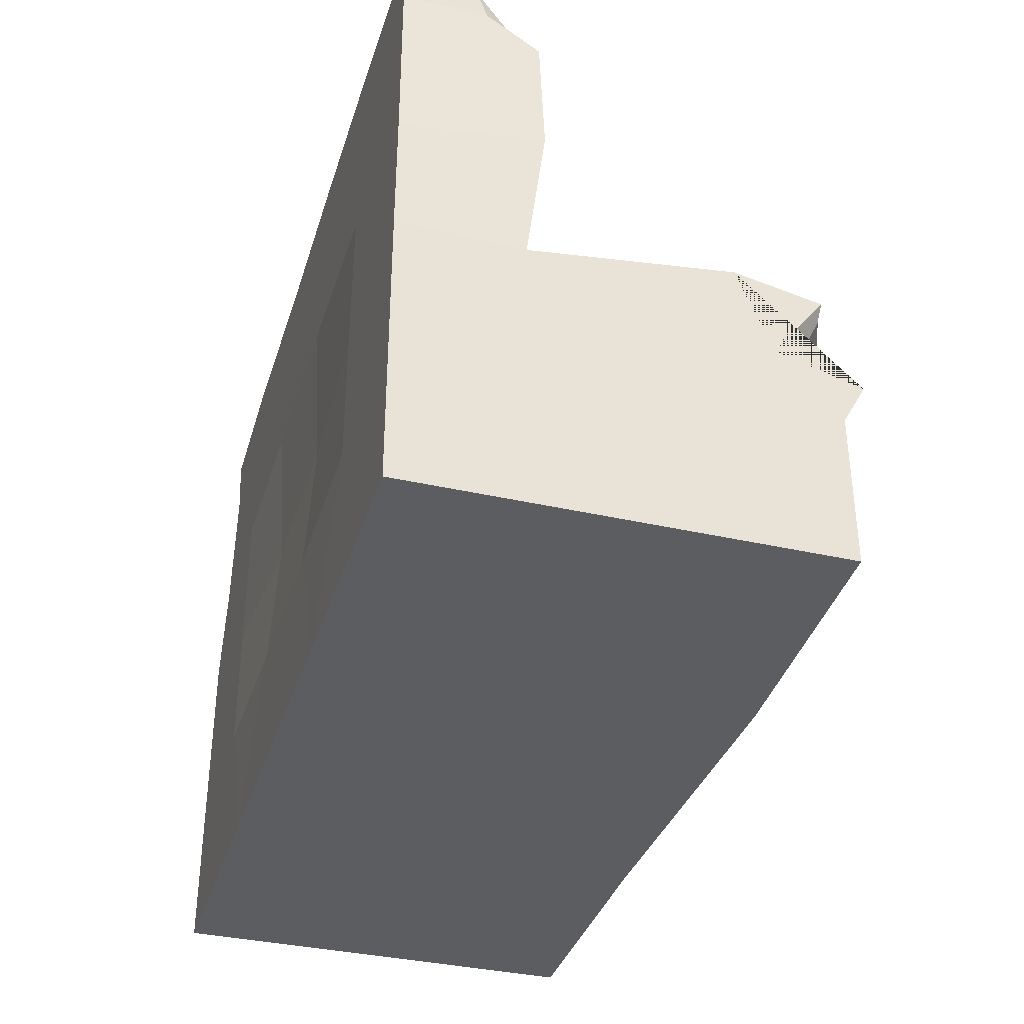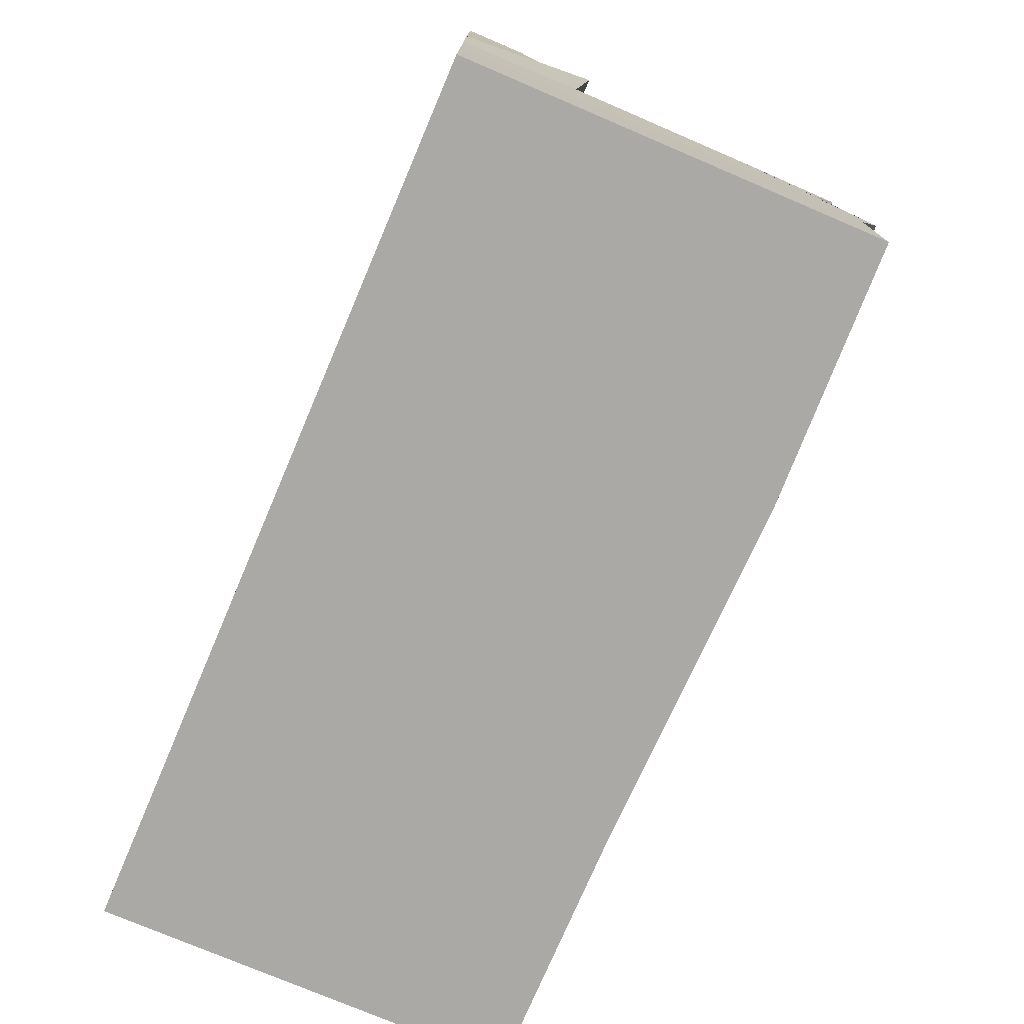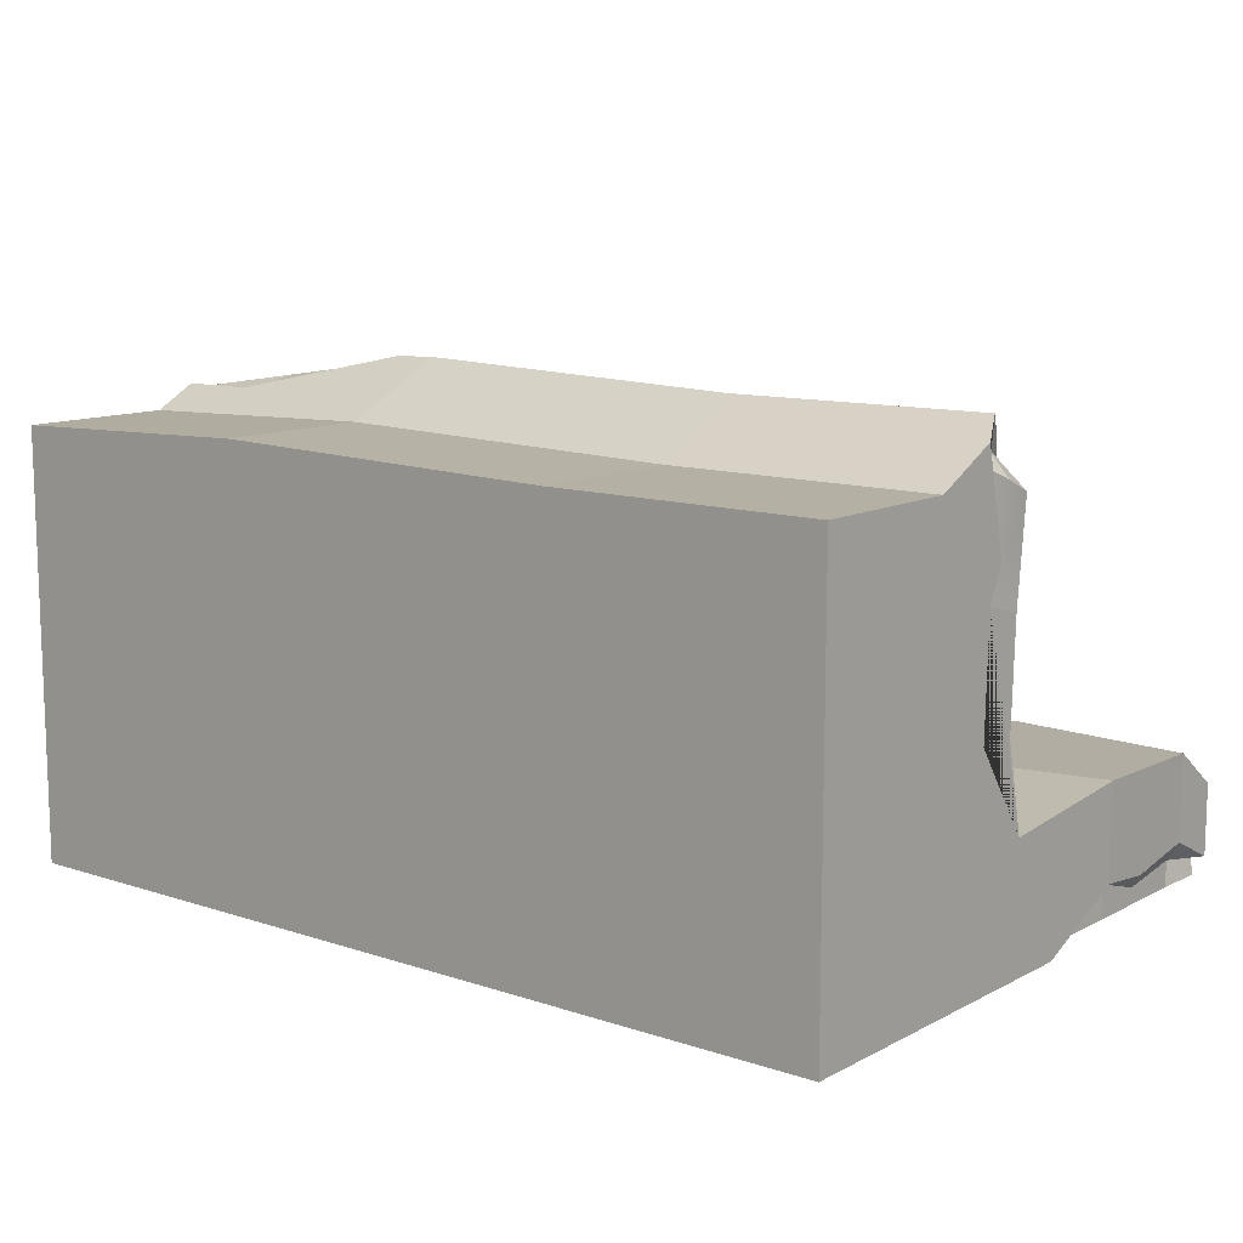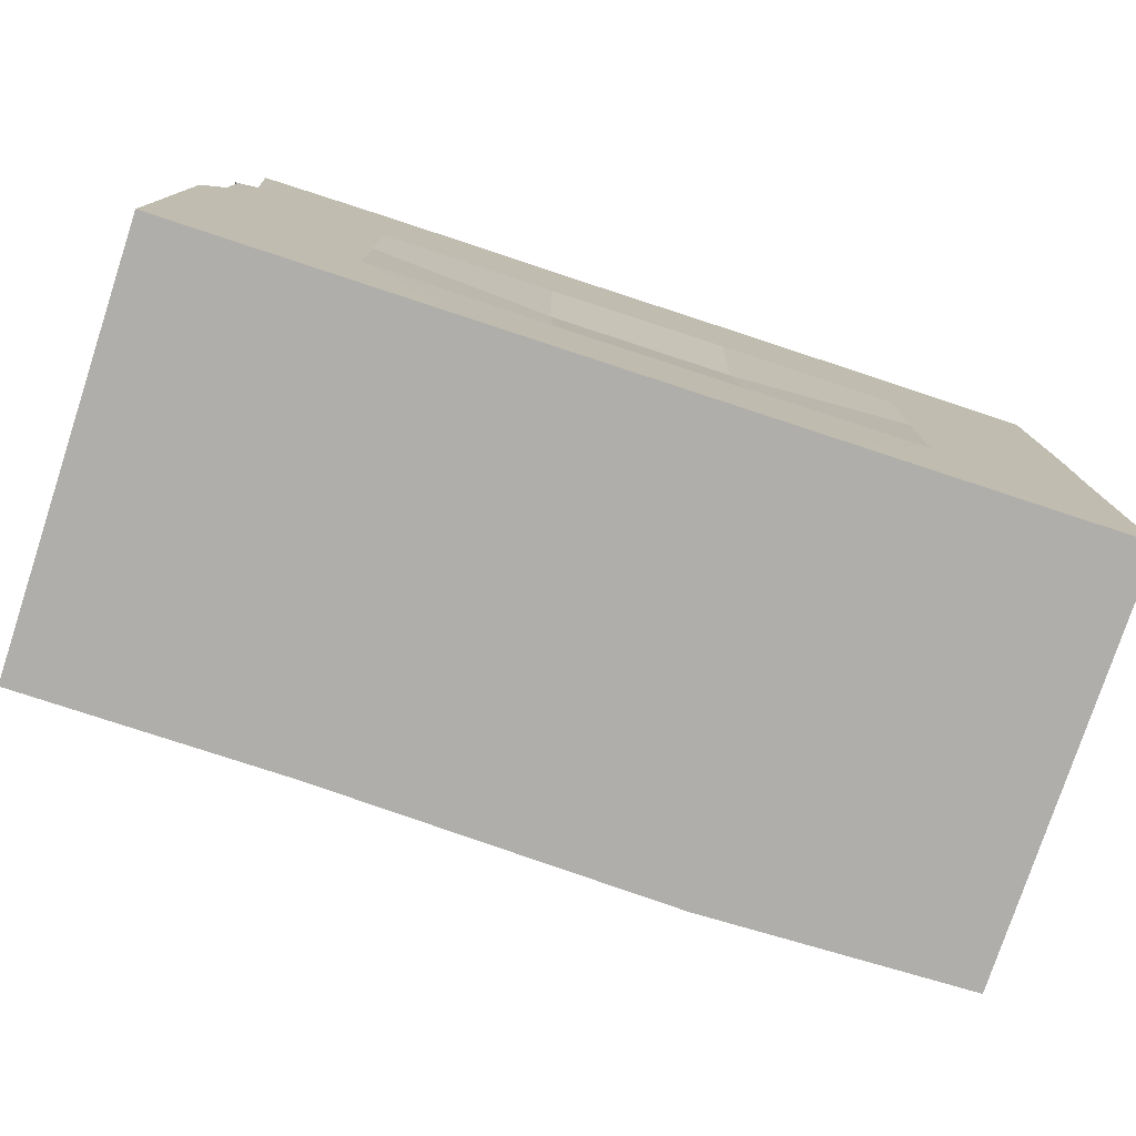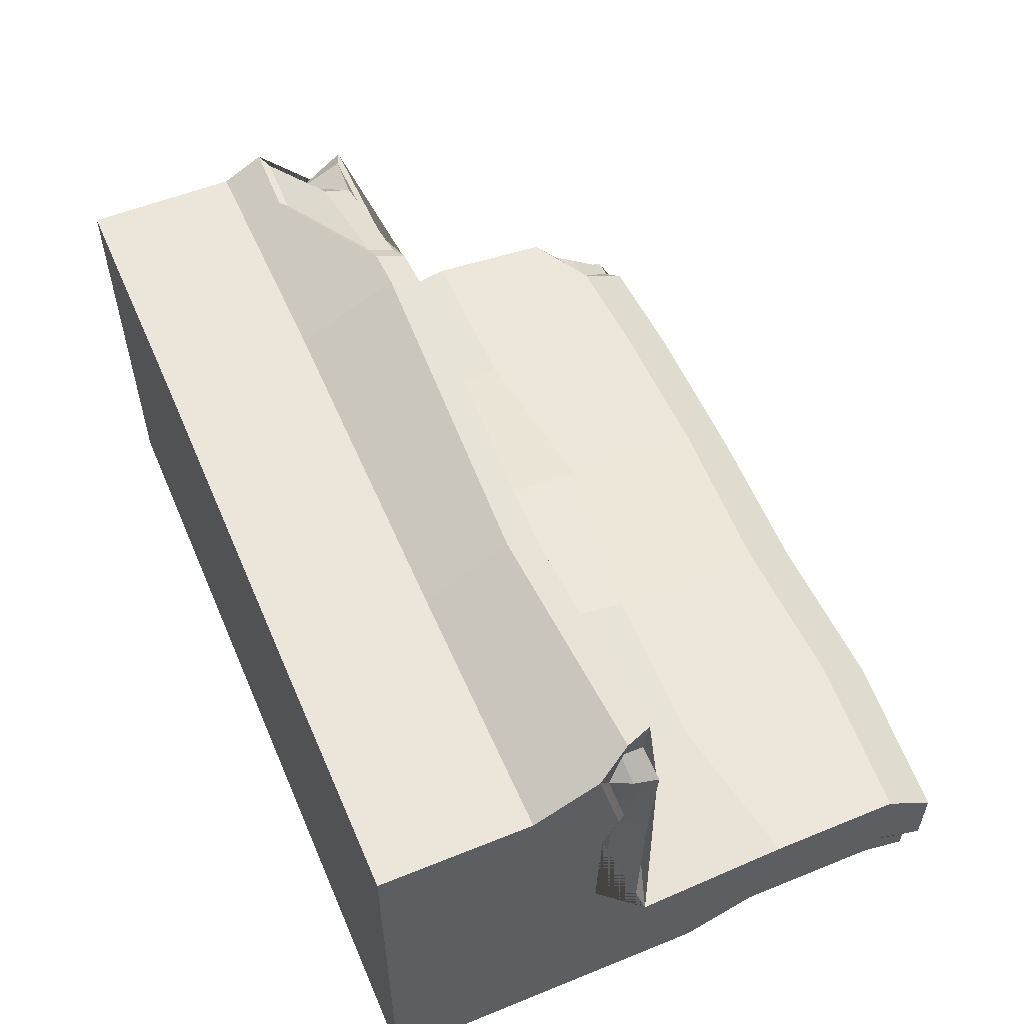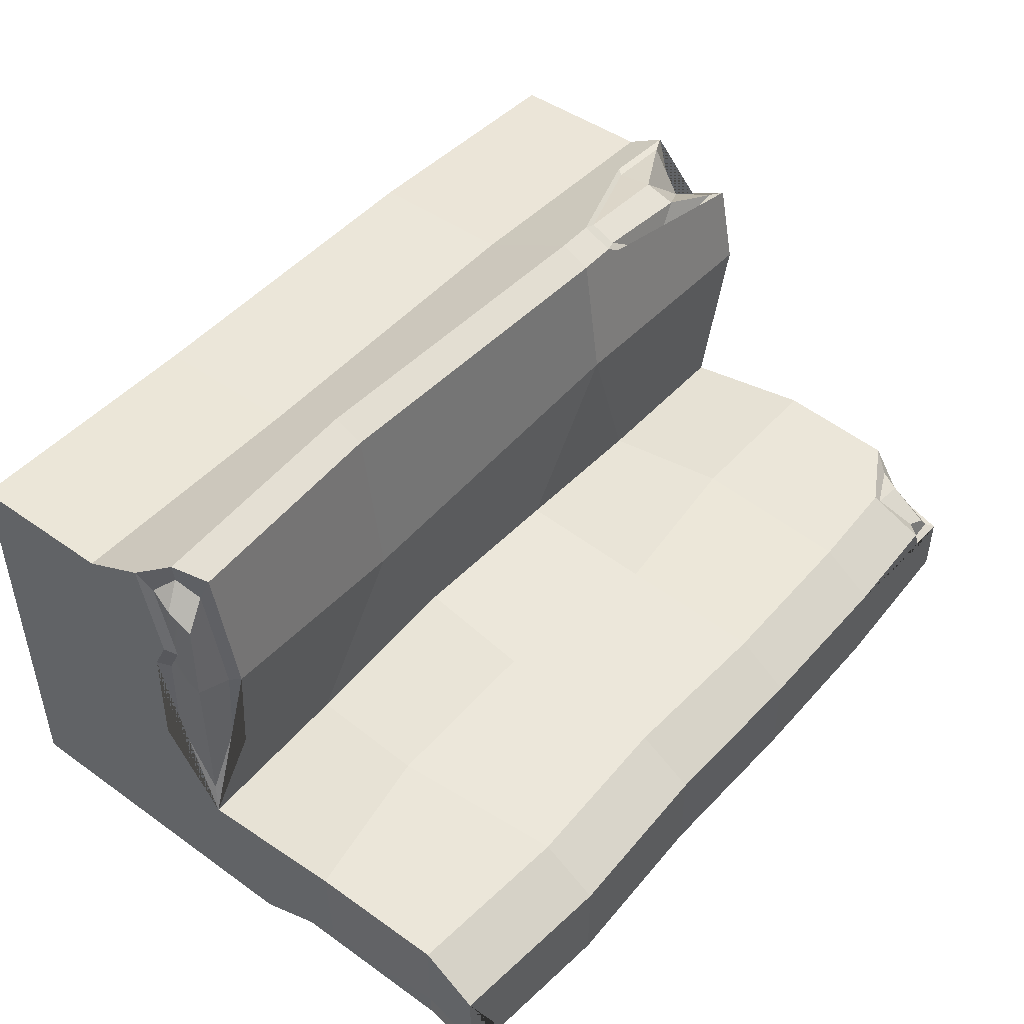
<metadata>
{"format":"obj","ext":"obj","renderer":"f3d","projection":"perspective","resolution":1024,"background":"white","views":[{"elev":-36.3,"azim":-106.6,"up":"+Y"},{"elev":-75.6,"azim":-113.1,"up":"+Y"},{"elev":11.4,"azim":38.8,"up":"+Z"},{"elev":-77.7,"azim":161.8,"up":"+Y"},{"elev":55.2,"azim":66.9,"up":"+Z"},{"elev":46.5,"azim":129.0,"up":"+Z"}]}
</metadata>
<code>
v 87.98 56.13 -23.13
v 87.98 30.31 16.61
v 87.98 30.31 -21.02
v 87.98 30.31 35.47
v 87.98 56.13 -47.22
v 87.98 30.31 -47.22
v 87.98 124.3 -28.4
v 87.98 113.7 -20.66
v 88.33 86.86 -20.01
v -86.3 60.63 16.61
v -86.62 55.26 -23.13
v -86.3 30.31 -21.02
v -86.3 30.31 16.61
v -86.3 30.31 35.47
v -86.3 56.13 -47.22
v -86.3 30.31 -47.22
v -88.33 82.02 -20.01
v -86.64 79.59 -47.22
v -86.3 115.1 -47.22
v -86.3 125.7 -47.22
v -51.56 116.3 -20.66
v -53.48 82.02 -20.01
v -51.76 55.42 -22.47
v -51.44 30.31 -47.22
v -51.44 56.13 -47.22
v -51.79 86.67 -47.22
v -51.44 116.6 -47.22
v -51.44 127.3 -47.22
v -51.44 127.3 -28.4
v -16.59 116.6 -20.66
v -16.45 86.55 -18.81
v -16.59 57.63 -16.95
v -34.02 60.63 18.29
v -34.02 30.31 37.14
v -16.59 30.35 -47.03
v -16.59 56.54 -45.51
v -16.59 87.61 -47.22
v -16.59 116.6 -47.22
v -16.59 127.3 -47.22
v -16.59 127.3 -28.4
v 18.51 115.1 -20.66
v 21.39 81.49 -18.01
v 18.75 56.6 -16.95
v 18.27 30.37 -46.97
v 18.27 56.54 -45.51
v 18.79 86.5 -47.22
v 18.27 115.6 -47.22
v 18.27 126.2 -47.22
v 18.27 126.2 -28.4
v 53.3 116.2 -20.66
v 56.25 81.01 -20.01
v 53.61 55.27 -22.42
v 35.69 57.94 10.7
v 35.69 30.31 35.47
v 53.12 30.31 -47.22
v 53.12 56.13 -47.22
v 53.65 86.5 -47.22
v 53.12 116.6 -47.22
v 53.12 127.3 -47.22
v 53.12 127.3 -28.4
v 87.98 0 16.61
v 87.98 0 -21.02
v 35.69 0 16.61
v 35.69 0 -21.02
v 87.98 0 35.47
v 35.69 0 35.47
v 87.98 0 -47.22
v 35.69 0 -47.22
v -86.3 0 35.47
v -86.3 0 16.61
v -86.3 0 -21.02
v -86.3 0 -47.22
v -34.02 0 37.14
v -34.02 0 18.29
v -34.02 0 -21.02
v -34.02 0 -47.22
v 35.69 53.69 42.74
v -34.02 50.52 47.22
v -34.02 56.83 44.41
v 35.69 47.38 45.55
v -75.52 126.2 -28.4
v -73.12 115.2 -20.66
v -86.89 107.4 -20.52
v -86.41 114.8 -30.73
v -86.3 125.7 -34.59
v -78.52 126 -35
v -78.2 123.1 -28.83
v -74.49 115.8 -22.77
v -82.4 123.8 -30.51
v -82.53 115.5 -24.79
v -83.51 111.6 -22.98
v -84.85 115.5 -30.62
v -84.77 124 -33.63
v -78.7 124.3 -33.95
v -86.3 57.11 33.41
v -86.3 38.55 39.95
v -42.19 50.26 46.96
v -42.3 56.56 44.15
v -86.3 43.27 23.1
v -70.89 38.02 40.16
v -60.41 57.77 31.26
v -83 55.74 34.03
v -83 46.29 29.66
v -83 39.95 39.6
v -68.53 48.09 41.98
v -69.76 53.88 38.94
v -45.48 49.91 45.57
v -45.58 55.27 43.17
v -60.99 56.3 32.21
v -69.9 39.5 39.78
v 80.05 60.22 15.71
v 81.31 56.43 42.74
v 84.63 50.32 45.55
v 87.98 43.48 42.04
v 87.98 44.84 16.61
v 79.32 57.77 -6.585
v 87.98 47.96 22.94
v 87.98 44.16 -5.897
v 86.85 55.01 13.88
v 86.43 47.22 15.82
v 86.43 46.64 -3.391
v 86.43 54.49 -18.1
v 87.39 56.09 32.97
v 87.39 50.71 35.37
v 86.43 46.06 37.52
v 86.43 49.88 21.22
v 80.78 55.88 -3.979
v 81.4 57.98 15.06
v 82.48 54.74 38.12
v 83.57 49.53 40.52
v 82.45 124.8 -47.22
v 78.58 113 -47.22
v 81.93 86.19 -47.22
v 87.98 68.04 -47.22
v 88.09 87.37 -38.48
v 87.98 113.7 -37.15
v 87.98 124.3 -42.18
v 87.98 99.06 -39.72
v 81.44 124.9 -42.92
v 86.32 112.3 -45.52
v 87.68 120.3 -44.76
v 80.95 112.6 -44.54
v 82.95 121.3 -45.09
v 86.32 88.83 -45.52
v 83.06 88.71 -45.52
v 86.32 77.32 -45.52
v 86.11 88.7 -39.21
v 86.32 112.3 -40.47
v 86.32 99.14 -42.35
v 86.32 121.9 -41.84
v 80.98 122.4 -42.38
f 10 11 12 13
f 102 103 106
f 12 11 15 16
f 15 11 17 18
f 19 84 85 20
f 18 17 83 84 19
f 119 120 121 122
f 125 126 124
f 124 126 123
f 123 126 119
f 119 126 120
f 3 6 5 1
f 5 134 135 9 1
f 136 137 7 8
f 135 138 136 8 9
f 119 122 127 128
f 62 61 63 64
f 61 65 66 63
f 5 6 55 56
f 67 62 64 68
f 1 9 51 52
f 133 134 5 56 57
f 8 7 60 50
f 7 137 139 131 59 60
f 131 132 58 59
f 9 8 50 51
f 132 133 57 58
f 22 21 82 83 17
f 23 22 17 11
f 33 23 11 10
f 74 73 69 70
f 75 74 70 71
f 76 75 71 72
f 25 24 16 15
f 26 25 15 18
f 27 26 18 19
f 28 27 19 20
f 29 28 20 85 86 81
f 21 29 81 82
f 31 30 21 22
f 32 31 22 23
f 33 32 23
f 36 35 24 25
f 37 36 25 26
f 38 37 26 27
f 39 38 27 28
f 40 39 28 29
f 30 40 29 21
f 42 41 30 31
f 43 42 31 32
f 53 43 32 33
f 63 66 73 74
f 64 63 74 75
f 68 64 75 76
f 45 44 35 36
f 46 45 36 37
f 47 46 37 38
f 48 47 38 39
f 49 48 39 40
f 41 49 40 30
f 51 50 41 42
f 52 51 42 43
f 53 52 43
f 56 55 44 45
f 57 56 45 46
f 58 57 46 47
f 59 58 47 48
f 60 59 48 49
f 50 60 49 41
f 3 2 61 62
f 2 4 65 61
f 4 54 66 65
f 6 3 62 67
f 55 6 67 68
f 34 14 69 73
f 14 13 70 69
f 13 12 71 70
f 12 16 72 71
f 16 24 76 72
f 24 35 76
f 54 34 73 66
f 35 44 68 76
f 44 55 68
f 124 123 129 130
f 106 105 107 108
f 79 78 80 77
f 130 125 124
f 128 129 123 119
f 108 109 106
f 105 110 107
f 77 53 33 79
f 54 80 78 34
f 88 87 89 90
f 91 88 90
f 92 91 90
f 93 92 90 89
f 87 94 93 89
f 82 81 87 88
f 83 82 88 91
f 84 83 91 92
f 85 84 92 93
f 81 86 94 87
f 86 85 93 94
f 10 13 14 96 99 95
f 34 78 97 100 96 14
f 98 97 78 79
f 79 33 10 95 101 98
f 95 99 103 102
f 99 96 104 103
f 97 98 108 107
f 98 101 109 108
f 101 95 102 109
f 96 100 110 104
f 100 97 107 110
f 106 109 102
f 104 110 105
f 106 103 105
f 105 103 104
f 111 116 1 52 53
f 77 112 111 53
f 113 112 77 80
f 4 114 113 80 54
f 115 117 114 4 2
f 1 118 115 2 3
f 115 118 121 120
f 118 1 122 121
f 114 117 126 125
f 117 115 120 126
f 1 116 127 122
f 116 111 128 127
f 112 113 130 129
f 113 114 125 130
f 111 112 129 128
f 141 140 142 143
f 140 144 145 142
f 144 146 145
f 147 146 144
f 144 140 148 149 147
f 140 141 150 148
f 143 151 150 141
f 132 131 143 142
f 133 132 142 145
f 134 133 145 146
f 135 134 146 147
f 136 138 149 148
f 138 135 147 149
f 137 136 148 150
f 131 139 151 143
f 139 137 150 151

</code>
